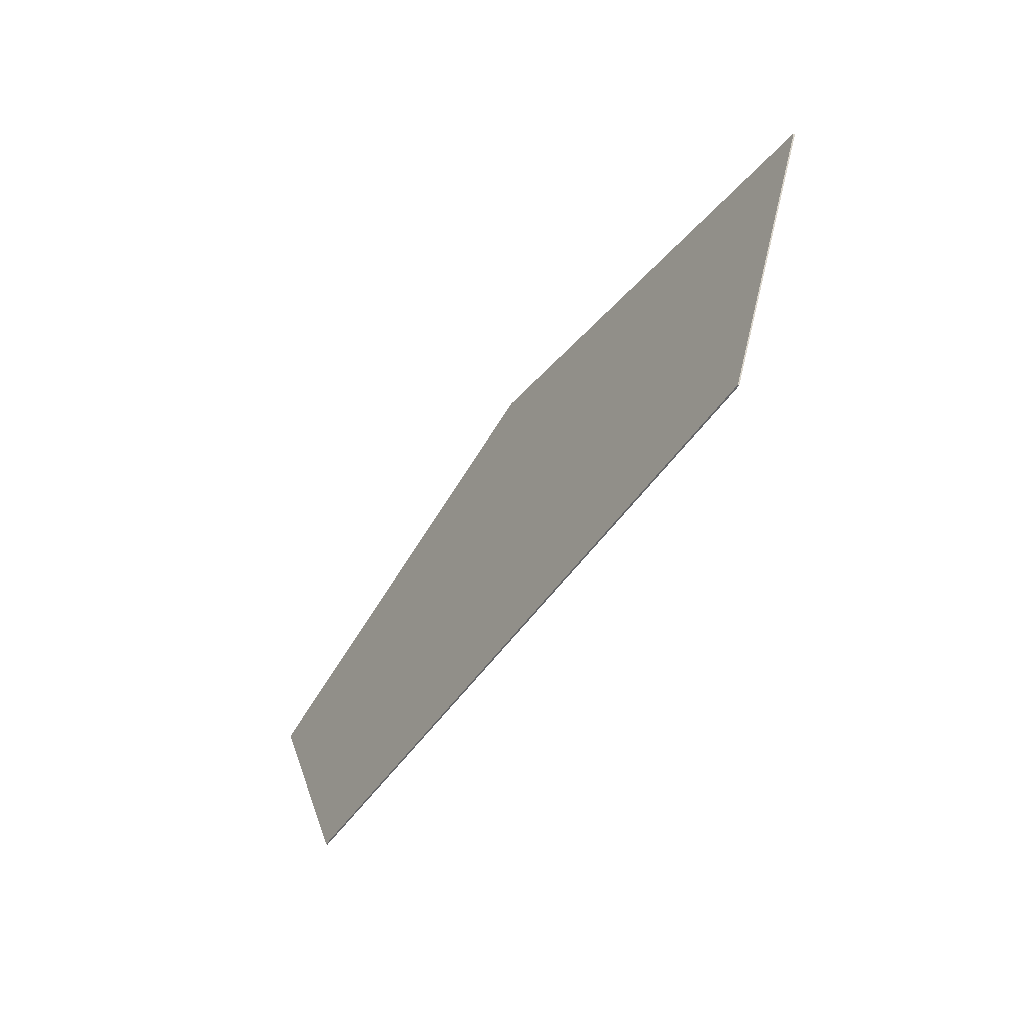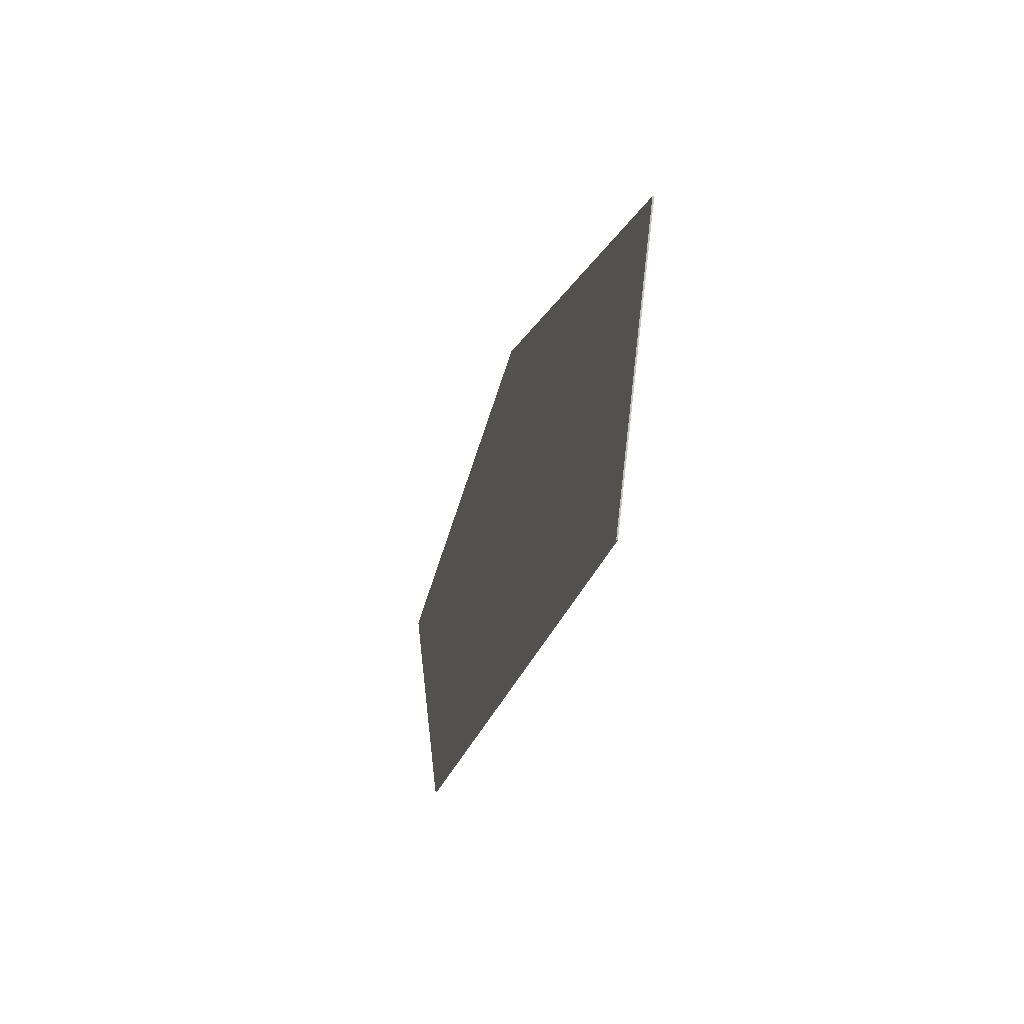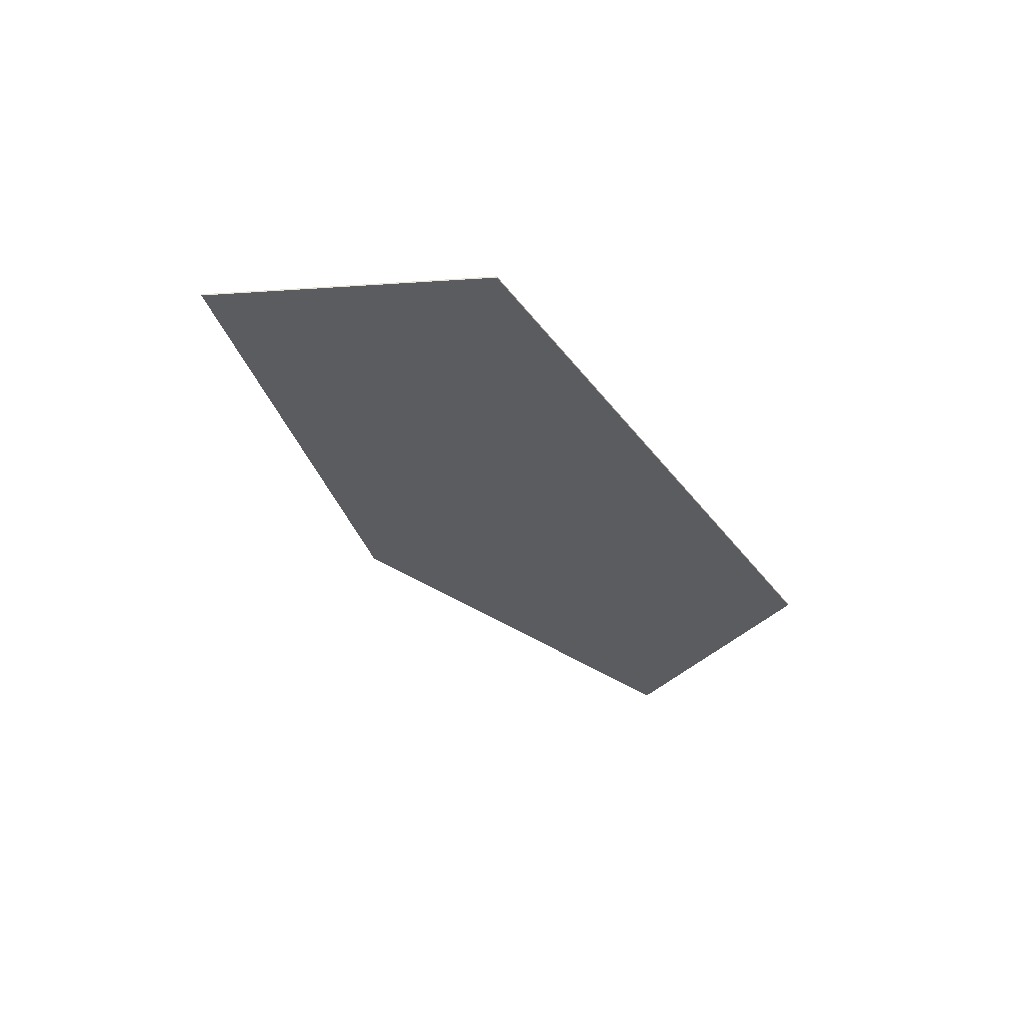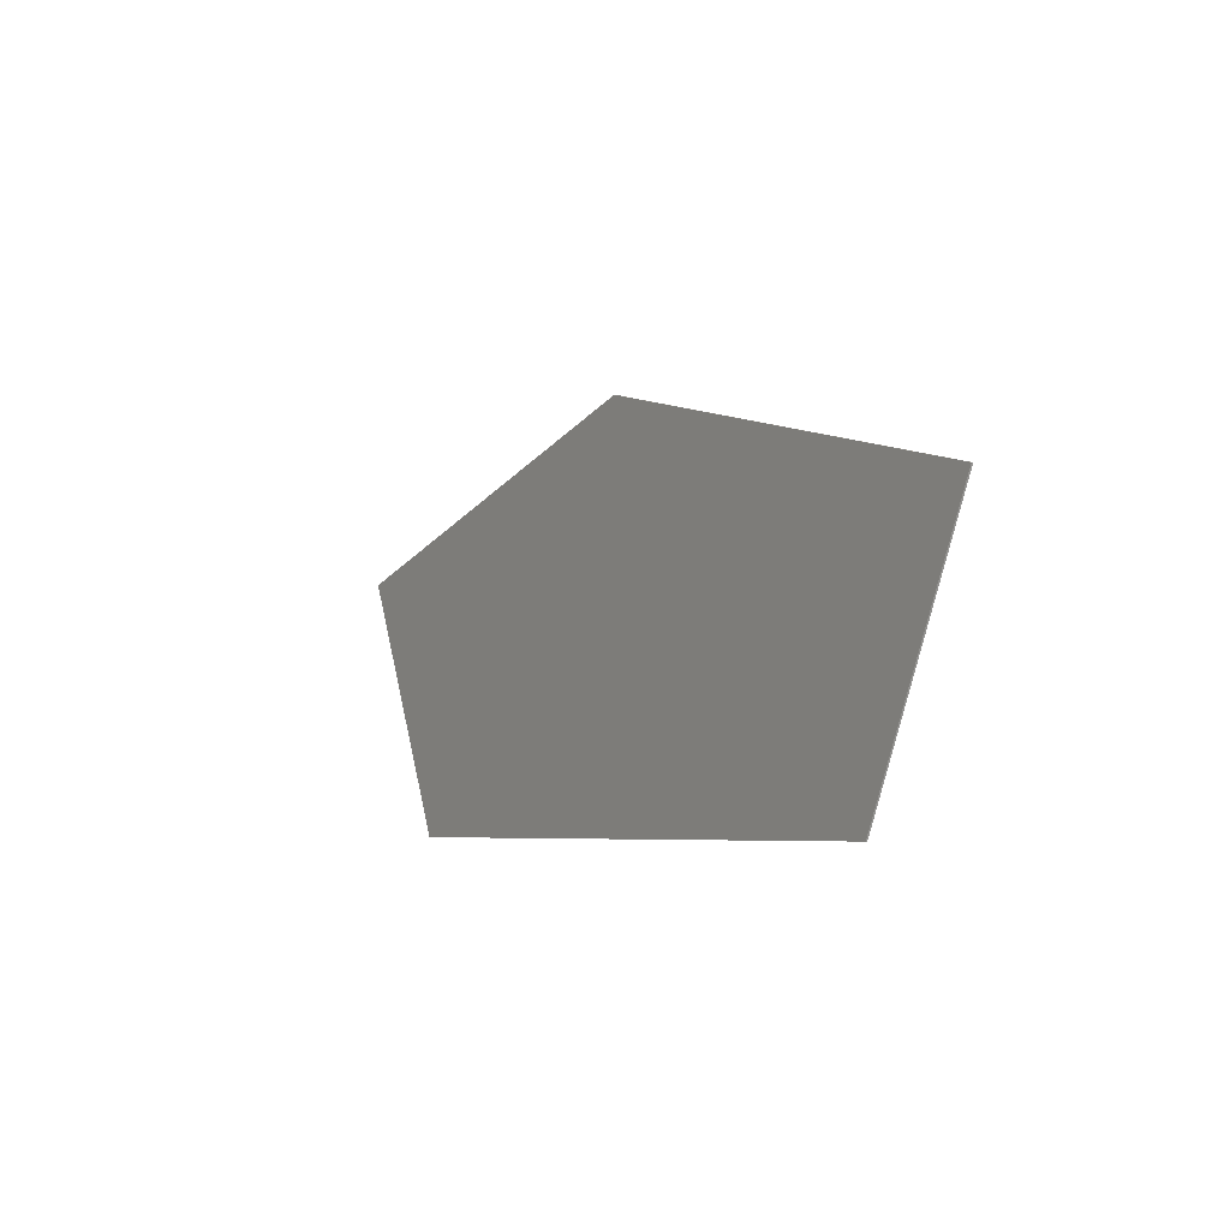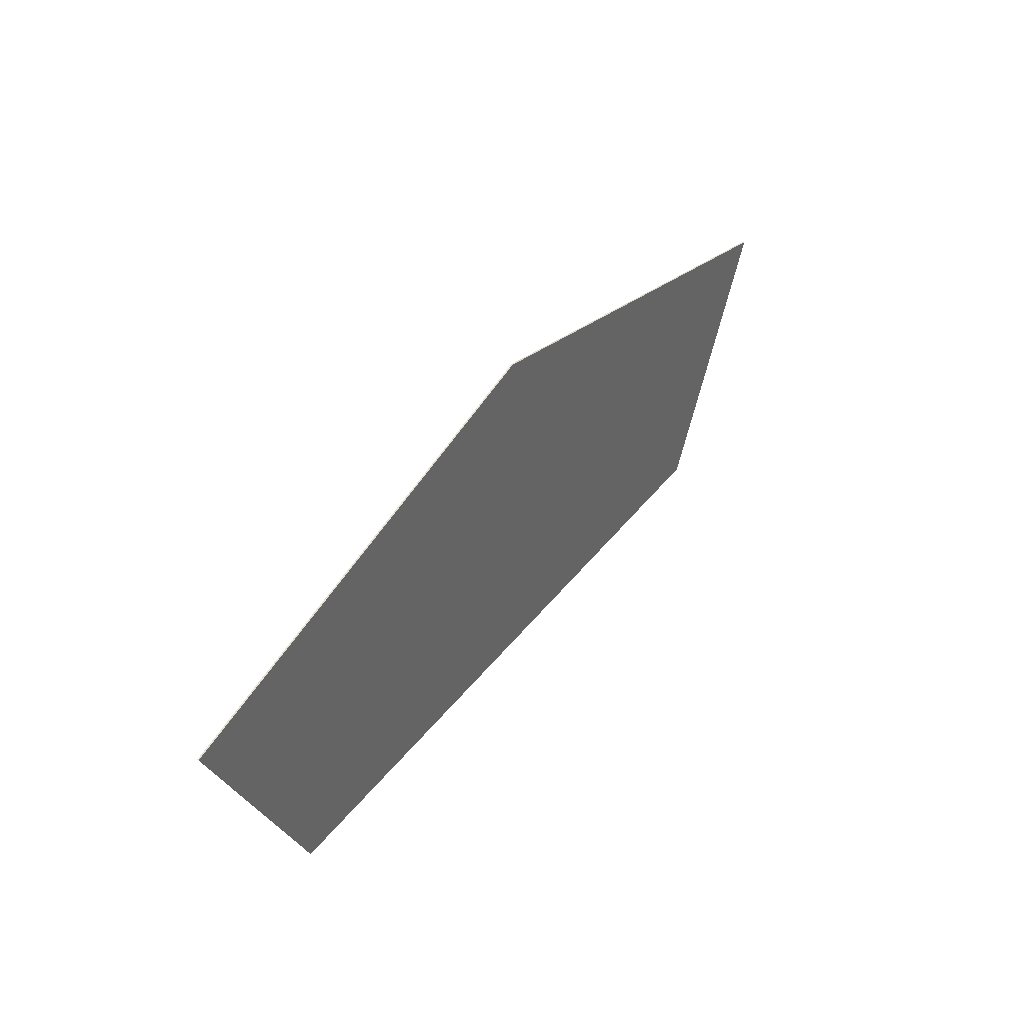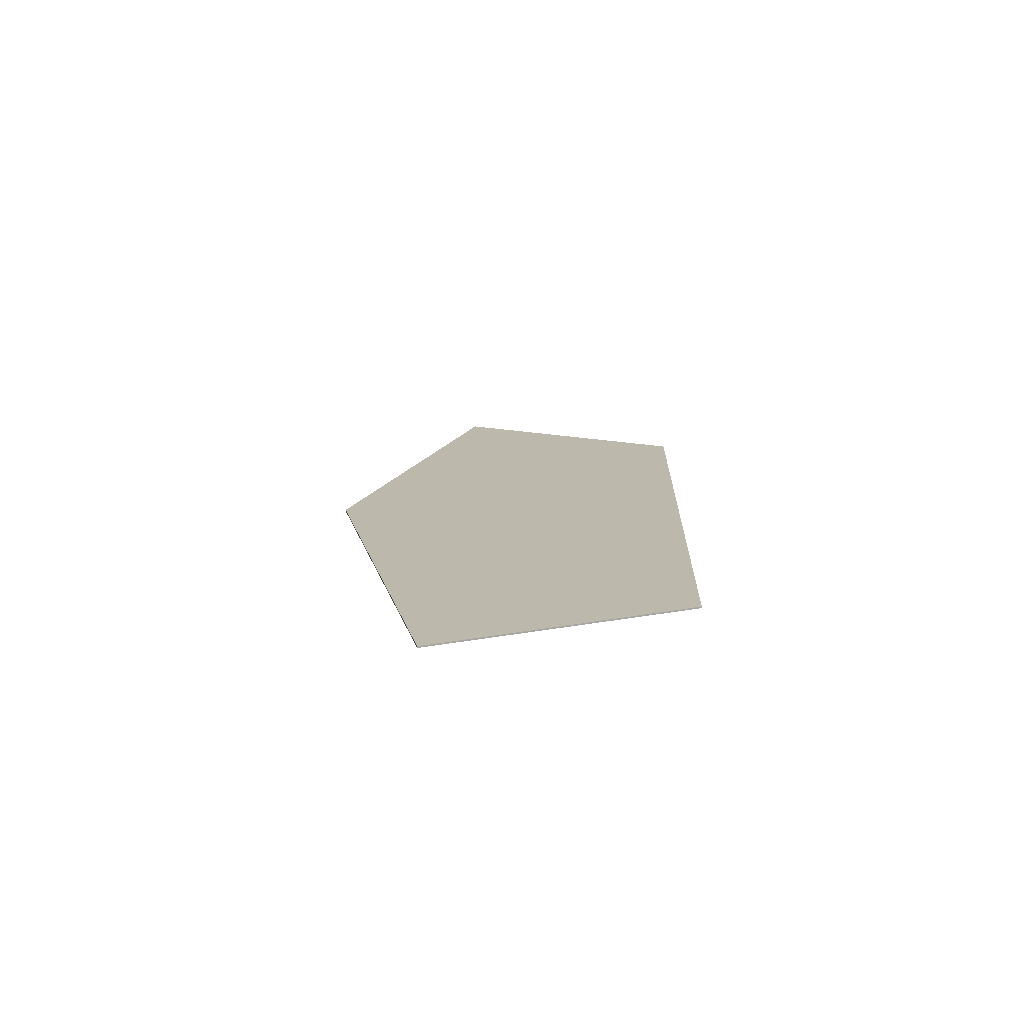
<metadata>
{"format":"obj","ext":"obj","renderer":"f3d","projection":"perspective","resolution":1024,"background":"white","views":[{"elev":-51.2,"azim":56.5,"up":"+Z"},{"elev":-25.9,"azim":75.7,"up":"+Z"},{"elev":-34.1,"azim":120.6,"up":"+Y"},{"elev":-5.2,"azim":59.0,"up":"+Z"},{"elev":42.0,"azim":-55.6,"up":"+Z"},{"elev":14.6,"azim":91.9,"up":"+Y"}]}
</metadata>
<code>
v 0 0 1.55
v 3.85 0 0.55
v 2.85 0 -1.55
v 2.85 0 -1.55
v -2.85 0 -1.55
v -3.85 0 0.55
v 0 0 1.55
v 0 -0.0125 1.55
v 0 0 1.55
v -3.85 0 0.55
v -3.85 -0.0125 0.55
v 0 -0.0125 1.55
v 3.85 -0.0125 0.55
v 3.85 0 0.55
v 0 0 1.55
v -3.85 -0.0125 0.55
v -3.85 0 0.55
v -2.85 0 -1.55
v -2.85 -0.0125 -1.55
v 2.85 -0.0125 -1.55
v -2.85 -0.0125 -1.55
v -2.85 0 -1.55
v 2.85 0 -1.55
v 3.85 0 0.55
v 2.85 -0.0125 -1.55
v 2.85 0 -1.55
v 3.85 0 0.55
v 3.85 -0.0125 0.55
v 2.85 -0.0125 -1.55
v 0.9 -0.0125 0
v 0.6364 -0.0125 0.6364
v 0 -0.0125 0.9
v 0 -0.0125 0.9
v -0.6364 -0.0125 0.6364
v -0.9 -0.0125 0
v -0.9 -0.0125 0
v -0.6364 -0.0125 -0.6364
v 0 -0.0125 -0.9
v 0 -0.0125 -0.9
v 0.6364 -0.0125 -0.6364
v 0.9 -0.0125 0
v 1.2 -0.0125 0
v 0.8485 -0.0125 0.8485
v 0.6364 -0.0125 0.6364
v 0.9 -0.0125 0
v 0.8485 -0.0125 0.8485
v 0 -0.0125 1.2
v 0 -0.0125 0.9
v 0.6364 -0.0125 0.6364
v 0 -0.0125 1.2
v -0.8485 -0.0125 0.8485
v -0.6364 -0.0125 0.6364
v 0 -0.0125 0.9
v -0.8485 -0.0125 0.8485
v -1.2 -0.0125 0
v -0.9 -0.0125 0
v -0.6364 -0.0125 0.6364
v -1.2 -0.0125 0
v -0.8485 -0.0125 -0.8485
v -0.6364 -0.0125 -0.6364
v -0.9 -0.0125 0
v -0.8485 -0.0125 -0.8485
v 0 -0.0125 -1.2
v 0 -0.0125 -0.9
v -0.6364 -0.0125 -0.6364
v 0 -0.0125 -1.2
v 0.8485 -0.0125 -0.8485
v 0.6364 -0.0125 -0.6364
v 0 -0.0125 -0.9
v 0.8485 -0.0125 -0.8485
v 1.2 -0.0125 0
v 0.9 -0.0125 0
v 0.6364 -0.0125 -0.6364
v 0.1 -0.0125 0
v 0.1 -0.0125 0.375
v -0.2 -0.0125 0.375
v -0.2 -0.0125 -0.3
v 0.1 -0.0125 0
v -0.2 -0.0125 -0.3
v 0.375 -0.0125 -0.3
v 0.375 -0.0125 0
v 0 -0.0125 0.8
v -0.8 -0.0125 0
v -0.2 -0.0125 0.375
v -0.2 -0.0125 0.375
v -0.8 -0.0125 0
v -0.2 -0.0125 -0.3
v -0.8 -0.0125 0
v 0 -0.0125 -0.8
v -0.2 -0.0125 -0.3
v 0.375 -0.0125 -0.3
v -0.2 -0.0125 -0.3
v 0 -0.0125 -0.8
v 0.8 -0.0125 0
v 0.375 -0.0125 -0.3
v 0 -0.0125 -0.8
v 0.8 -0.0125 0
v 0.375 -0.0125 0
v 0.375 -0.0125 -0.3
v 0.1 -0.0125 0.375
v 0.375 -0.0125 0
v 0.8 -0.0125 0
v 0 -0.0125 0.8
v 0.1 -0.0125 0.375
v 0.1 -0.0125 0
v 0.375 -0.0125 0
v 0 -0.0125 0.8
v -0.2 -0.0125 0.375
v 0.1 -0.0125 0.375
v -0.8 -0.0125 0
v 0 -0.0125 0.8
v 0 -0.0125 0.9
v -0.9 -0.0125 0
v 0 -0.0125 -0.8
v -0.8 -0.0125 0
v -0.9 -0.0125 0
v 0 -0.0125 -0.9
v 0.8 -0.0125 0
v 0 -0.0125 -0.8
v 0 -0.0125 -0.9
v 0.9 -0.0125 0
v 0 -0.0125 0.8
v 0.8 -0.0125 0
v 0.9 -0.0125 0
v 0 -0.0125 0.9
v 3.3 -0.0125 0.2
v 1.25 -0.0125 0.8
v 1.3 -0.0125 0.54
v 3.19 -0.0125 -0.01
v 3.08 -0.0125 -0.22
v 1.35 -0.0125 0.28
v 1.4 -0.0125 0.02
v 2.97 -0.0125 -0.43
v 2.86 -0.0125 -0.64
v 1.45 -0.0125 -0.24
v 1.5 -0.0125 -0.5
v 2.75 -0.0125 -0.85
v -1.3 -0.0125 0.54
v -1.25 -0.0125 0.8
v -3.3 -0.0125 0.2
v -3.19 -0.0125 -0.01
v -1.4 -0.0125 0.02
v -1.35 -0.0125 0.28
v -3.08 -0.0125 -0.22
v -2.97 -0.0125 -0.43
v -1.5 -0.0125 -0.5
v -1.45 -0.0125 -0.24
v -2.86 -0.0125 -0.64
v -2.75 -0.0125 -0.85
v 1.2 -0.0125 1.2
v 0.8485 -0.0125 0.8485
v 1.2 -0.0125 0
v 1.2 -0.0125 1.2
v 0 -0.0125 1.2
v 0.8485 -0.0125 0.8485
v -1.2 -0.0125 1.2
v -0.8485 -0.0125 0.8485
v 0 -0.0125 1.2
v -1.2 -0.0125 1.2
v -1.2 -0.0125 0
v -0.8485 -0.0125 0.8485
v -1.2 -0.0125 -1.2
v -0.8485 -0.0125 -0.8485
v -1.2 -0.0125 0
v -1.2 -0.0125 -1.2
v 0 -0.0125 -1.2
v -0.8485 -0.0125 -0.8485
v 1.2 -0.0125 -1.2
v 0.8485 -0.0125 -0.8485
v 0 -0.0125 -1.2
v 1.2 -0.0125 -1.2
v 1.2 -0.0125 0
v 0.8485 -0.0125 -0.8485
v 3.19 -0.0125 -0.01
v 1.3 -0.0125 0.54
v 1.35 -0.0125 0.28
v 3.08 -0.0125 -0.22
v 2.97 -0.0125 -0.43
v 1.4 -0.0125 0.02
v 1.45 -0.0125 -0.24
v 2.86 -0.0125 -0.64
v 0 -0.0125 1.55
v 0 -0.0125 1.2
v 1.2 -0.0125 1.2
v 0 -0.0125 1.55
v 1.2 -0.0125 1.2
v 3.85 -0.0125 0.55
v 3.85 -0.0125 0.55
v 1.2 -0.0125 1.2
v 1.25 -0.0125 0.8
v 3.3 -0.0125 0.2
v 3.85 -0.0125 0.55
v 3.3 -0.0125 0.2
v 3.19 -0.0125 -0.01
v 3.85 -0.0125 0.55
v 3.19 -0.0125 -0.01
v 3.08 -0.0125 -0.22
v 3.85 -0.0125 0.55
v 3.08 -0.0125 -0.22
v 2.97 -0.0125 -0.43
v 2.85 -0.0125 -1.55
v 2.97 -0.0125 -0.43
v 2.86 -0.0125 -0.64
v 2.85 -0.0125 -1.55
v 2.86 -0.0125 -0.64
v 2.75 -0.0125 -0.85
v 2.85 -0.0125 -1.55
v 2.85 -0.0125 -1.55
v 2.75 -0.0125 -0.85
v 1.5 -0.0125 -0.5
v 1.2 -0.0125 -1.2
v 1.2 -0.0125 -1.2
v 1.5 -0.0125 -0.5
v 1.45 -0.0125 -0.24
v 1.2 -0.0125 0
v 1.4 -0.0125 0.02
v 1.2 -0.0125 0
v 1.45 -0.0125 -0.24
v 1.35 -0.0125 0.28
v 1.2 -0.0125 0
v 1.4 -0.0125 0.02
v 1.3 -0.0125 0.54
v 1.2 -0.0125 0
v 1.35 -0.0125 0.28
v 1.25 -0.0125 0.8
v 1.2 -0.0125 0
v 1.3 -0.0125 0.54
v 1.2 -0.0125 1.2
v 1.2 -0.0125 0
v 1.25 -0.0125 0.8
v 2.85 -0.0125 -1.55
v 1.2 -0.0125 -1.2
v 0 -0.0125 -1.2
v -2.85 -0.0125 -1.55
v -1.35 -0.0125 0.28
v -1.3 -0.0125 0.54
v -3.19 -0.0125 -0.01
v -3.08 -0.0125 -0.22
v -1.45 -0.0125 -0.24
v -1.4 -0.0125 0.02
v -2.97 -0.0125 -0.43
v -2.86 -0.0125 -0.64
v 0 -0.0125 1.55
v -1.2 -0.0125 1.2
v 0 -0.0125 1.2
v 0 -0.0125 1.55
v -3.85 -0.0125 0.55
v -1.2 -0.0125 1.2
v -1.25 -0.0125 0.8
v -1.2 -0.0125 1.2
v -3.85 -0.0125 0.55
v -3.3 -0.0125 0.2
v -3.85 -0.0125 0.55
v -3.19 -0.0125 -0.01
v -3.3 -0.0125 0.2
v -3.85 -0.0125 0.55
v -3.08 -0.0125 -0.22
v -3.19 -0.0125 -0.01
v -2.97 -0.0125 -0.43
v -3.08 -0.0125 -0.22
v -3.85 -0.0125 0.55
v -2.85 -0.0125 -1.55
v -2.97 -0.0125 -0.43
v -2.85 -0.0125 -1.55
v -2.86 -0.0125 -0.64
v -2.86 -0.0125 -0.64
v -2.85 -0.0125 -1.55
v -2.75 -0.0125 -0.85
v -1.5 -0.0125 -0.5
v -2.75 -0.0125 -0.85
v -2.85 -0.0125 -1.55
v -1.2 -0.0125 -1.2
v -1.45 -0.0125 -0.24
v -1.5 -0.0125 -0.5
v -1.2 -0.0125 -1.2
v -1.2 -0.0125 0
v -1.4 -0.0125 0.02
v -1.45 -0.0125 -0.24
v -1.2 -0.0125 0
v -1.35 -0.0125 0.28
v -1.4 -0.0125 0.02
v -1.2 -0.0125 0
v -1.3 -0.0125 0.54
v -1.35 -0.0125 0.28
v -1.2 -0.0125 0
v -1.25 -0.0125 0.8
v -1.3 -0.0125 0.54
v -1.2 -0.0125 0
v -1.2 -0.0125 1.2
v -1.25 -0.0125 0.8
v -1.2 -0.0125 0
v 0 -0.0125 -1.2
v -1.2 -0.0125 -1.2
v -2.85 -0.0125 -1.55
g mesh573445
f 1 2 3
f 4 5 6
f 6 7 4
f 8 9 10
f 10 11 8
f 12 13 14
f 14 15 12
f 16 17 18
f 18 19 16
f 20 21 22
f 22 23 20
f 24 25 26
f 27 28 29
g mesh573447
f 30 31 32
g mesh573449
f 33 34 35
g mesh573451
f 36 37 38
g mesh573453
f 39 40 41
g mesh573455
f 42 43 44
f 44 45 42
f 46 47 48
f 48 49 46
f 50 51 52
f 52 53 50
f 54 55 56
f 56 57 54
f 58 59 60
f 60 61 58
f 62 63 64
f 64 65 62
f 66 67 68
f 68 69 66
f 70 71 72
f 72 73 70
f 74 75 76
f 76 77 74
f 78 79 80
f 80 81 78
f 82 83 84
f 85 86 87
f 88 89 90
f 91 92 93
f 94 95 96
f 97 98 99
f 100 101 102
f 102 103 100
f 104 105 106
f 107 108 109
f 110 111 112
f 112 113 110
f 114 115 116
f 116 117 114
f 118 119 120
f 120 121 118
f 122 123 124
f 124 125 122
f 126 127 128
f 128 129 126
f 130 131 132
f 132 133 130
f 134 135 136
f 136 137 134
f 138 139 140
f 140 141 138
f 142 143 144
f 144 145 142
f 146 147 148
f 148 149 146
g mesh573457
f 150 151 152
f 153 154 155
f 156 157 158
f 159 160 161
f 162 163 164
f 165 166 167
f 168 169 170
f 171 172 173
f 174 175 176
f 176 177 174
f 178 179 180
f 180 181 178
f 182 183 184
f 185 186 187
f 188 189 190
f 190 191 188
f 192 193 194
f 195 196 197
f 198 199 200
f 200 201 198
f 202 203 204
f 205 206 207
f 208 209 210
f 210 211 208
f 212 213 214
f 214 215 212
f 216 217 218
f 219 220 221
f 222 223 224
f 225 226 227
f 228 229 230
f 231 232 233
f 233 234 231
f 235 236 237
f 237 238 235
f 239 240 241
f 241 242 239
f 243 244 245
f 246 247 248
f 249 250 251
f 251 252 249
f 253 254 255
f 256 257 258
f 259 260 261
f 261 262 259
f 263 264 265
f 266 267 268
f 269 270 271
f 271 272 269
f 273 274 275
f 275 276 273
f 277 278 279
f 280 281 282
f 283 284 285
f 286 287 288
f 289 290 291
f 292 293 294

</code>
